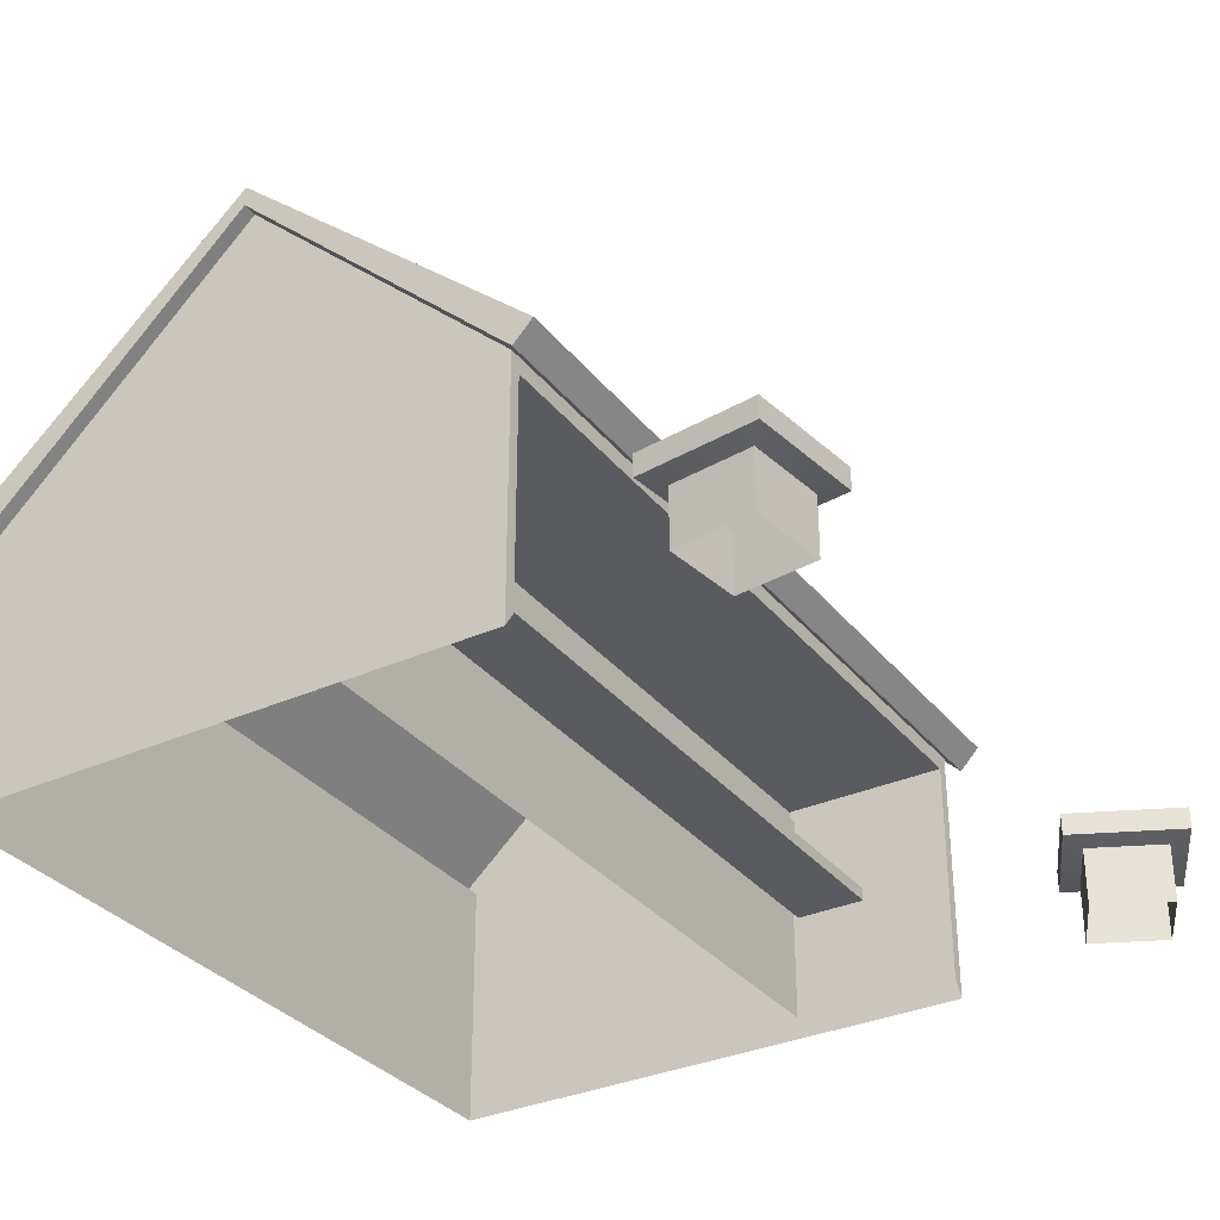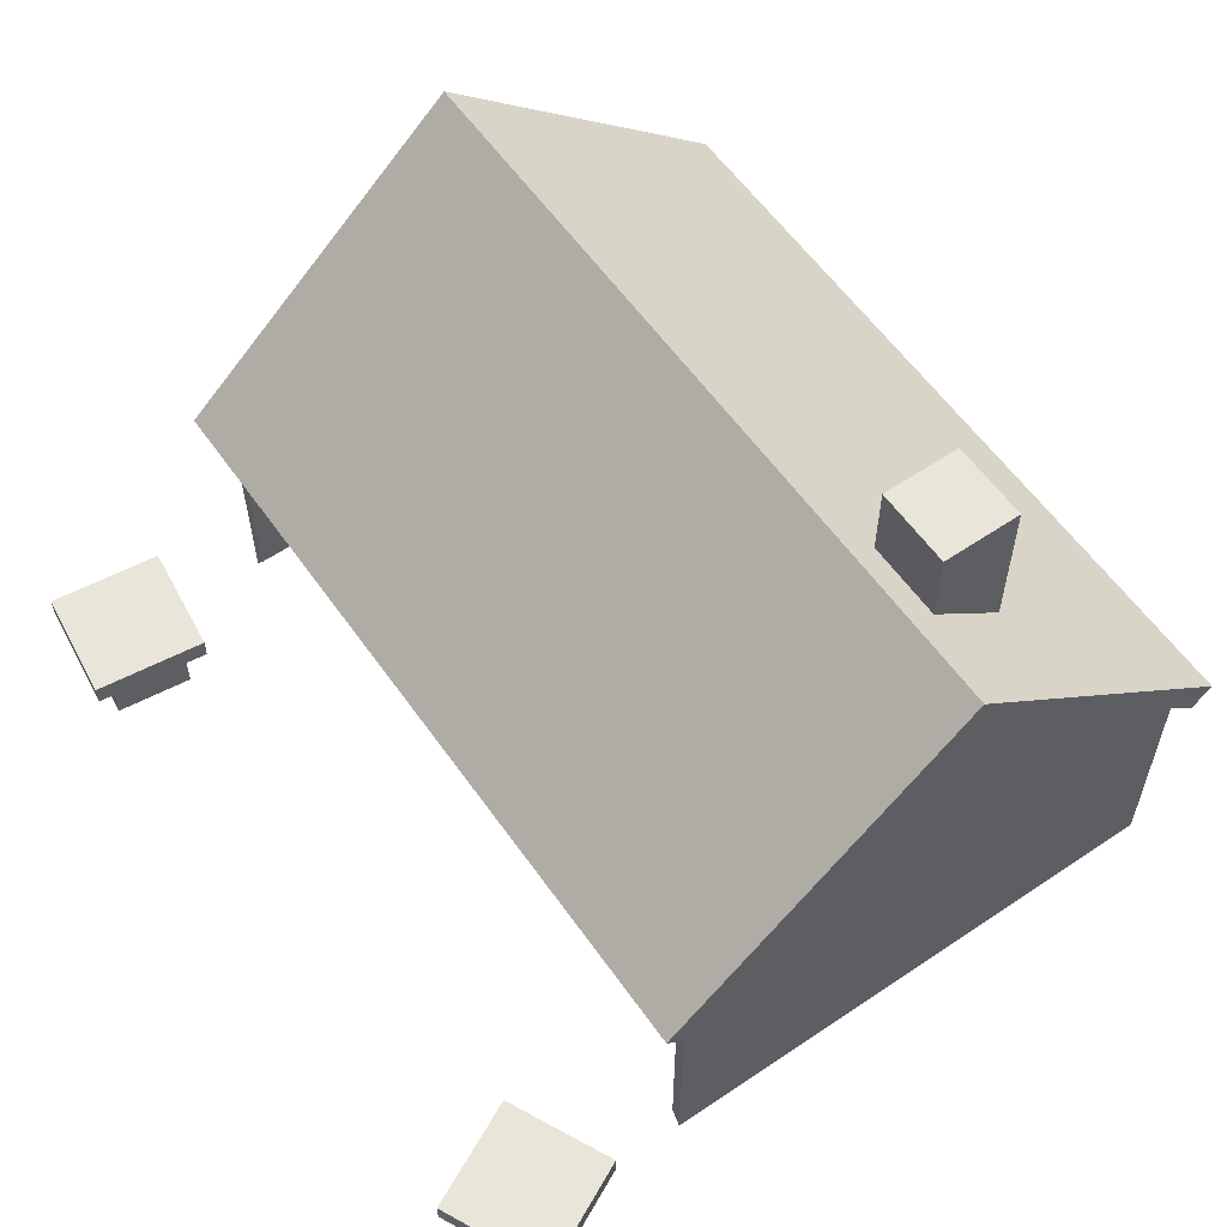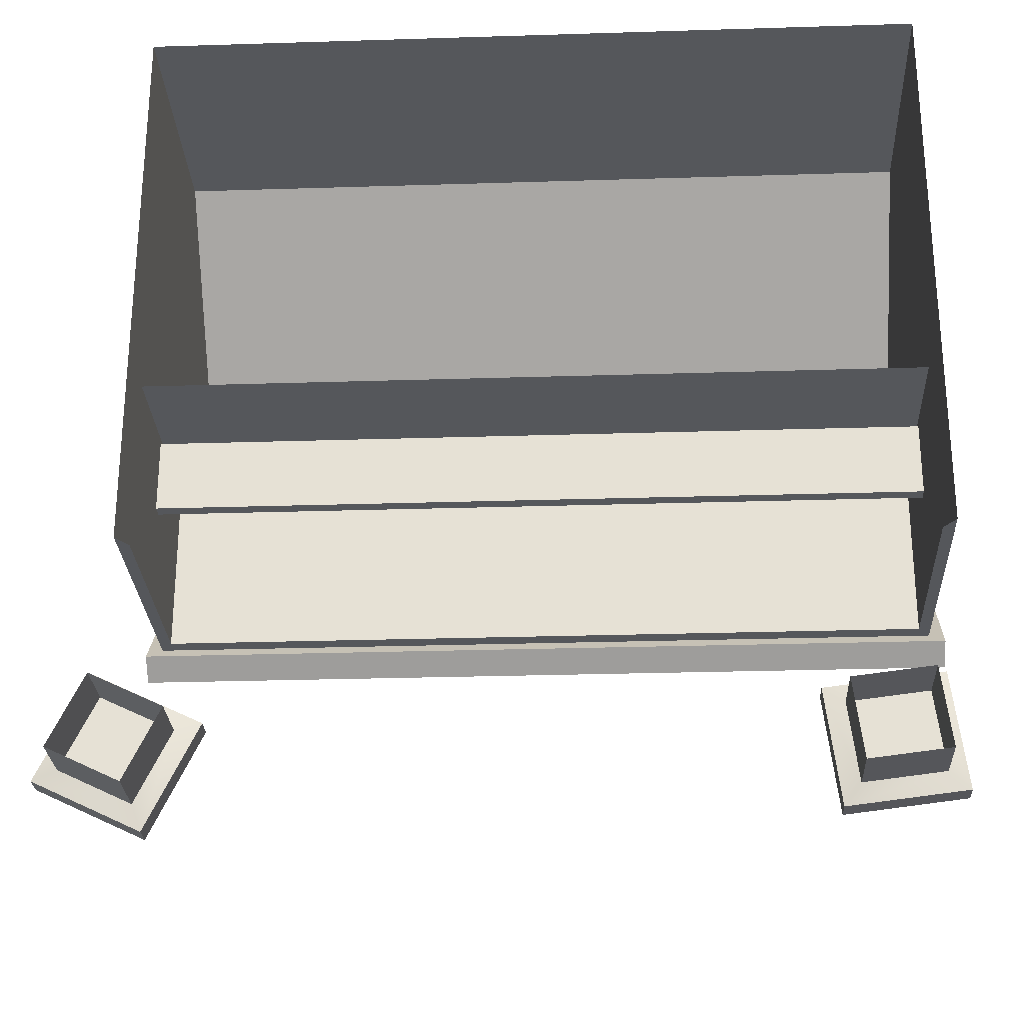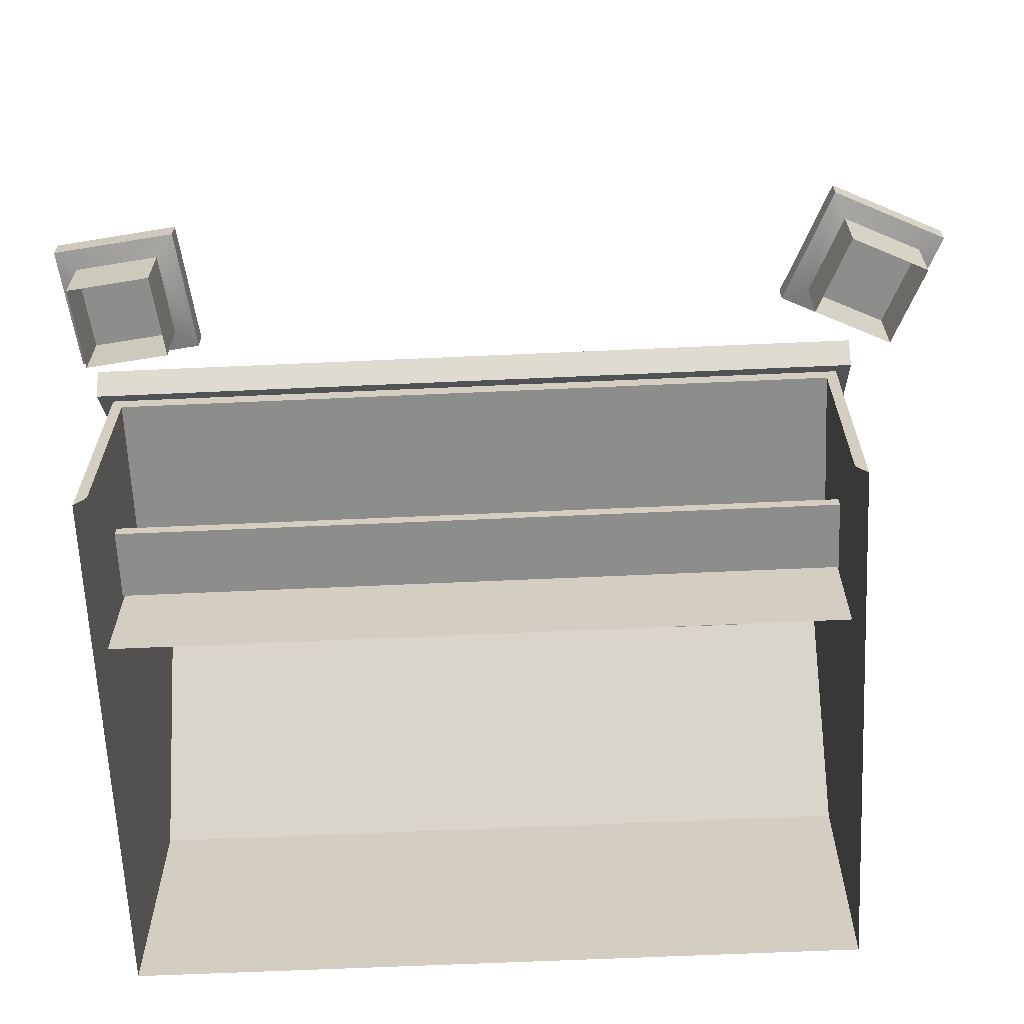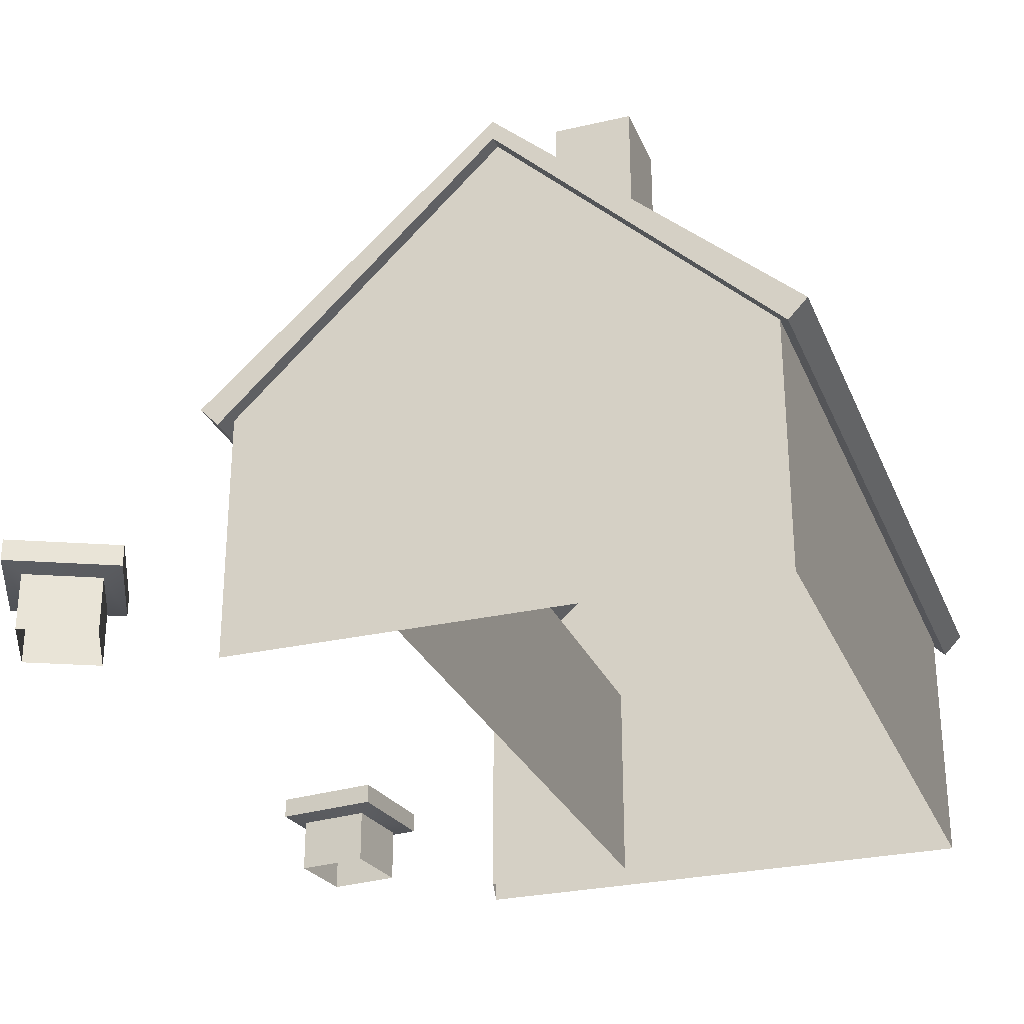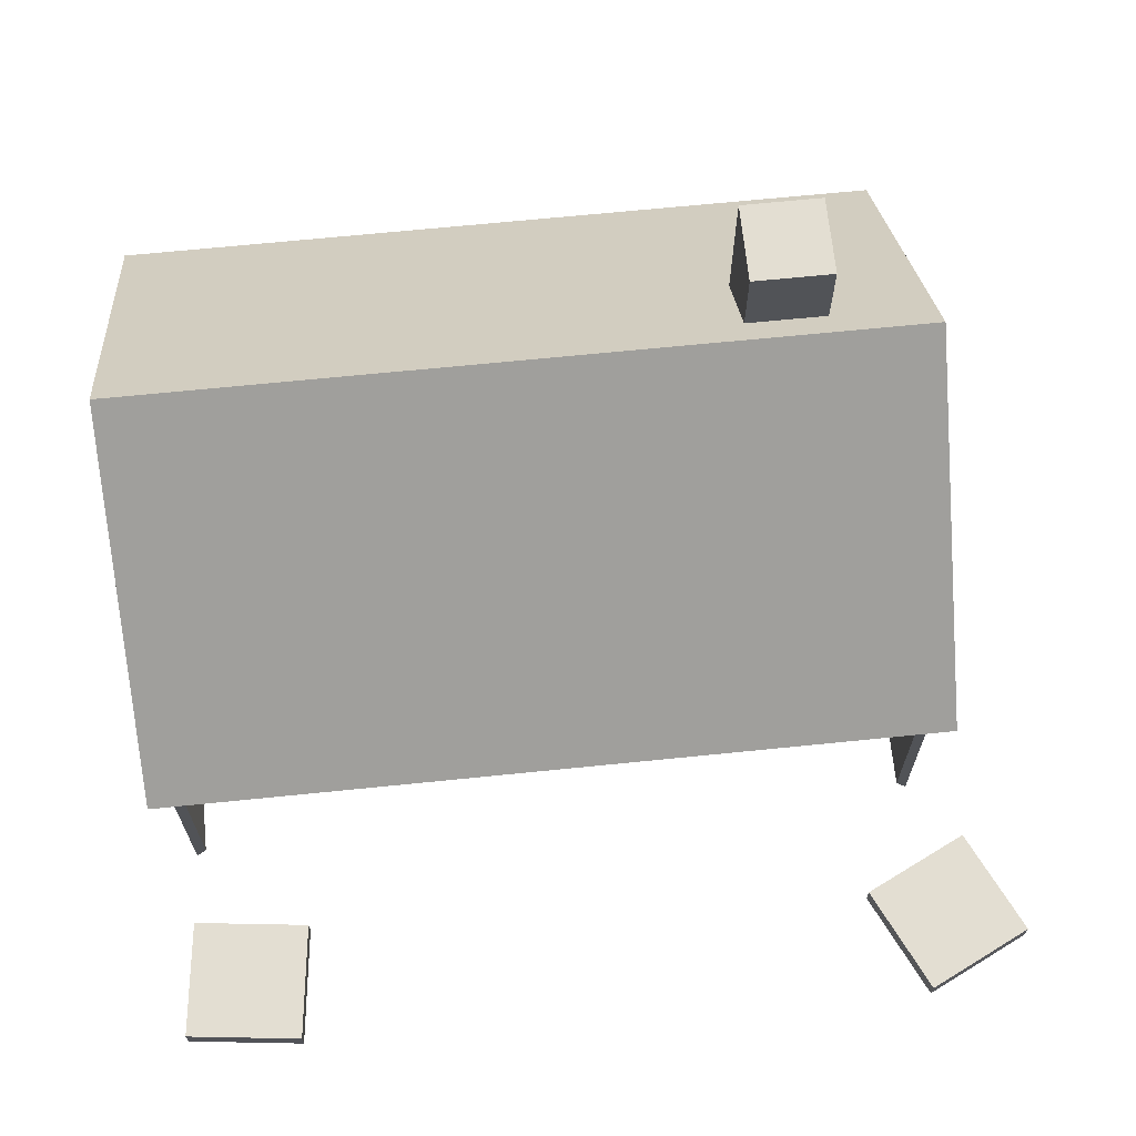
<metadata>
{"format":"obj","ext":"obj","renderer":"f3d","projection":"perspective","resolution":1024,"background":"white","views":[{"elev":-32.7,"azim":122.0,"up":"+Y"},{"elev":58.5,"azim":-124.9,"up":"+Y"},{"elev":-27.0,"azim":2.8,"up":"+Z"},{"elev":-64.4,"azim":-177.4,"up":"+Y"},{"elev":-27.6,"azim":-70.4,"up":"+Y"},{"elev":67.4,"azim":174.2,"up":"+Y"}]}
</metadata>
<code>
g default
v 1.079 0.1867 -1.654
v 1.557 0.1867 -1.596
v 1.079 0.278 -1.654
v 1.557 0.278 -1.596
v 1.137 0.278 -2.132
v 1.614 0.278 -2.074
v 1.137 0.1867 -2.132
v 1.614 0.1867 -2.074
v 1.204 0.1658 -2.046
v 1.529 0.1658 -2.007
v 1.489 0.1658 -1.682
v 1.165 0.1658 -1.721
v 1.204 -0.07595 -2.046
v 1.529 -0.07595 -2.007
v 1.489 -0.07595 -1.682
v 1.165 -0.07595 -1.721
v -1.715 0.1867 -1.543
v -1.282 0.1867 -1.752
v -1.715 0.278 -1.543
v -1.282 0.278 -1.752
v -1.924 0.278 -1.976
v -1.49 0.278 -2.185
v -1.924 0.1867 -1.976
v -1.49 0.1867 -2.185
v -1.821 0.1658 -1.94
v -1.526 0.1658 -2.082
v -1.384 0.1658 -1.788
v -1.679 0.1658 -1.646
v -1.821 -0.07595 -1.94
v -1.526 -0.07595 -2.082
v -1.384 -0.07595 -1.788
v -1.679 -0.07595 -1.646
v -1.224 1.549 0.4697
v -0.8899 1.549 0.4697
v -1.224 2.249 0.4697
v -0.8899 2.249 0.4697
v -1.224 2.249 0.1354
v -0.8899 2.249 0.1354
v -1.224 1.549 0.1354
v -0.8899 1.549 0.1354
v -1.588 -0.2201 1.153
v 1.588 -0.2201 1.153
v -1.588 0.8501 1.153
v 1.588 0.8501 1.153
v -1.588 0.8456 -1.153
v 1.588 0.8456 -1.153
v -1.588 -0.2201 -1.153
v 1.588 -0.2201 -1.153
v -1.588 1.949 -1e-06
v 1.588 1.949 -1e-06
v 1.588 -0.2201 -1e-06
v -1.588 -0.2201 -1e-06
v -1.588 0.9309 -1.234
v 1.649 1.949 -1e-06
v 1.649 0.8038 -1.196
v 1.649 0.8891 -1.278
v 1.649 2.034 -1e-06
v -1.649 0.8038 -1.196
v -1.649 0.8891 -1.278
v -1.649 1.949 -1e-06
v -1.649 2.034 -1e-06
v -1.649 0.8038 1.196
v 1.649 0.8038 1.196
v 1.649 0.8891 1.278
v -1.649 0.8891 1.278
v -1.541 0.7768 -1.153
v 1.541 0.7768 -1.153
v 1.541 -0.1513 -1.153
v -1.541 -0.1513 -1.153
v -1.541 0.7768 -0.4571
v 1.541 0.7768 -0.4571
v 1.541 -0.1513 -0.4571
v -1.541 -0.1513 -0.4571
v -1.561 0.2841 -0.4785
v 1.561 0.2841 -0.4785
v -1.561 0.3381 -0.4785
v 1.561 0.3381 -0.4785
v -1.561 0.3381 -0.7746
v 1.561 0.3381 -0.7746
v -1.561 0.2841 -0.7746
v 1.561 0.2841 -0.7746
v -1.561 0.7251 -0.4785
v 1.561 0.7251 -0.4785
g Kiosk PROPS
f 1 2 4 3
f 3 4 6 5
f 5 6 8 7
f 2 8 6 4
f 7 1 3 5
f 7 8 10 9
f 8 2 11 10
f 2 1 12 11
f 1 7 9 12
f 9 10 14 13
f 10 11 15 14
f 11 12 16 15
f 12 9 13 16
f 17 18 20 19
f 19 20 22 21
f 21 22 24 23
f 18 24 22 20
f 23 17 19 21
f 23 24 26 25
f 24 18 27 26
f 18 17 28 27
f 17 23 25 28
f 25 26 30 29
f 26 27 31 30
f 27 28 32 31
f 28 25 29 32
f 33 34 36 35
f 35 36 38 37
f 37 38 40 39
f 39 40 34 33
f 34 40 38 36
f 39 33 35 37
f 41 42 44 43
f 70 71 72 73
f 50 51 48 46
f 47 52 49 45
f 42 51 50 44
f 49 52 41 43
f 54 55 56 57
f 55 58 59 56
f 58 60 61 59
f 62 63 64 65
f 63 54 57 64
f 60 62 65 61
f 50 46 55 54
f 46 45 58 55
f 53 56 59
f 45 49 60 58
f 53 59 61 57 56
f 43 44 63 62
f 44 50 54 63
f 65 64 57 61
f 49 43 62 60
f 45 46 67 66
f 46 48 68 67
f 47 45 66 69
f 66 67 71 70
f 67 68 72 71
f 69 66 70 73
f 76 77 79 78
f 78 79 81 80
f 80 81 75 74
f 75 81 79 77
f 80 74 76 78
f 77 76 82 83

</code>
